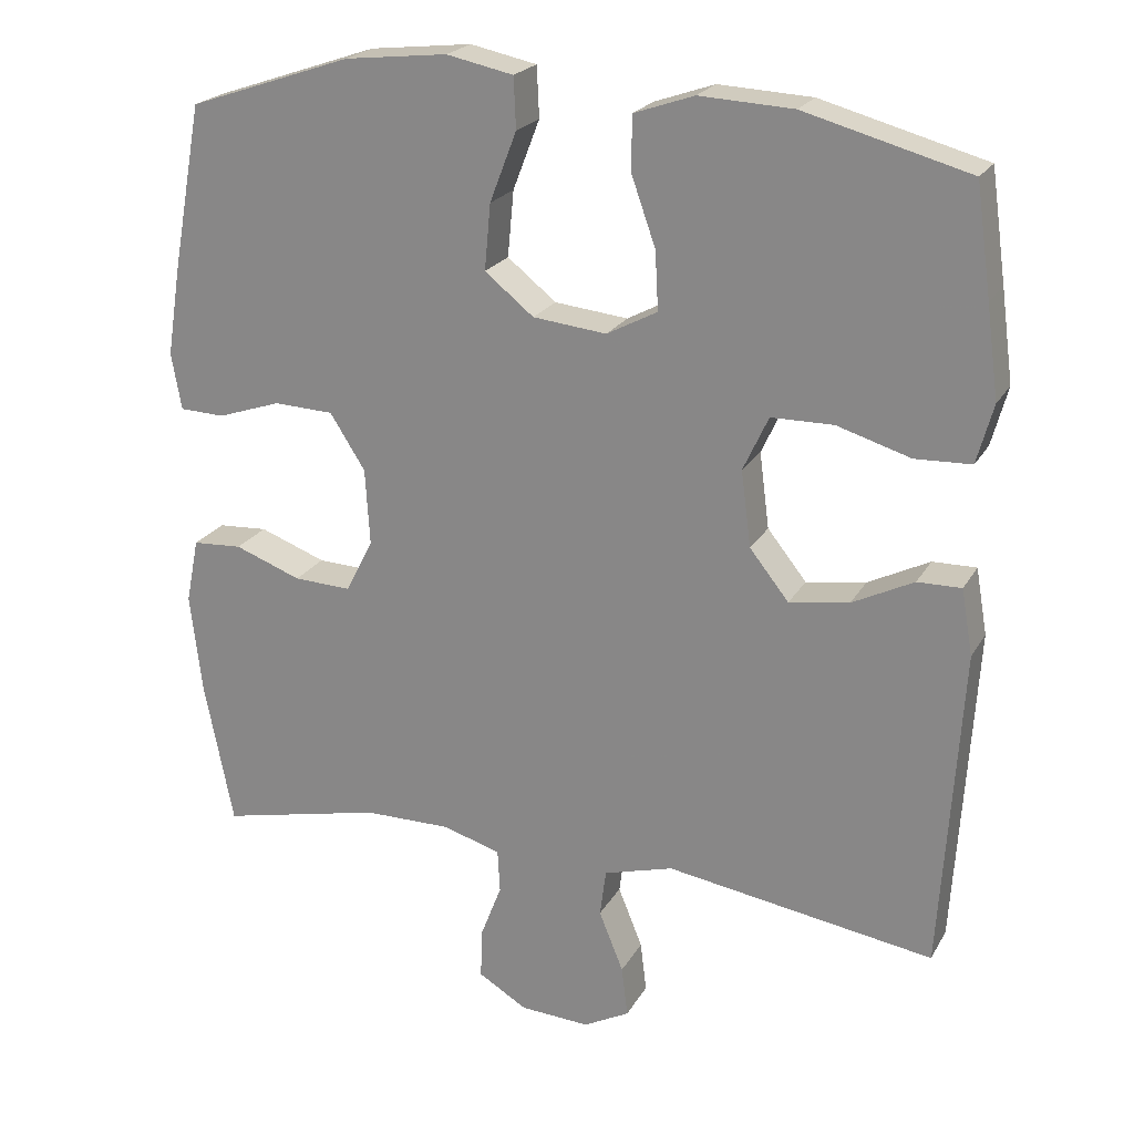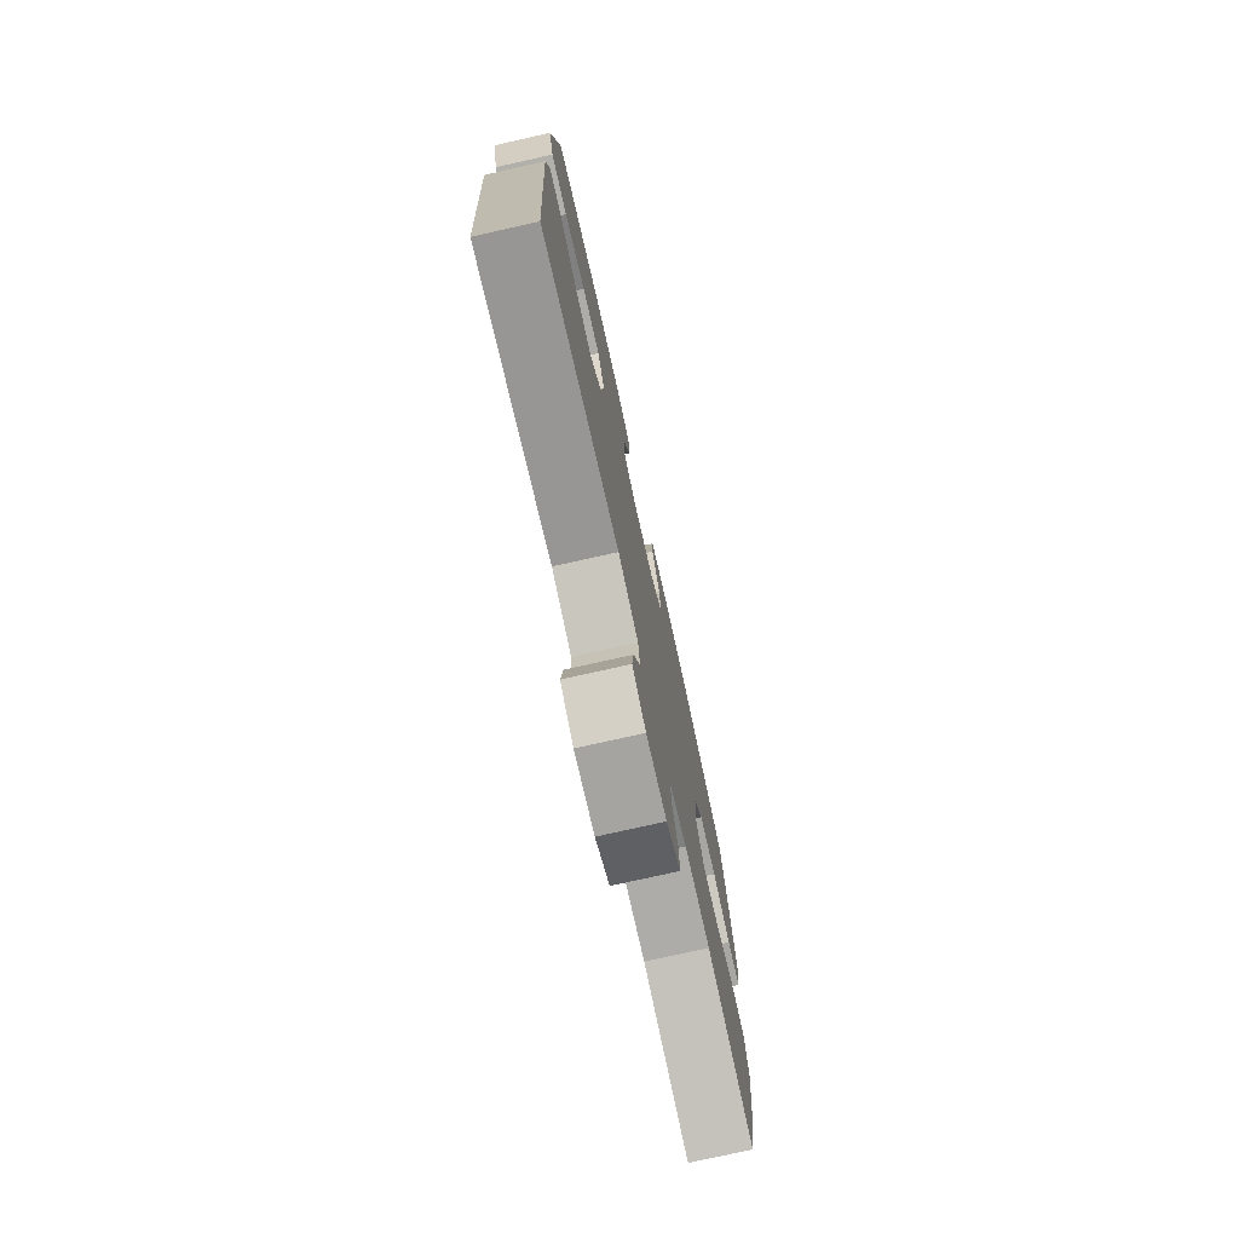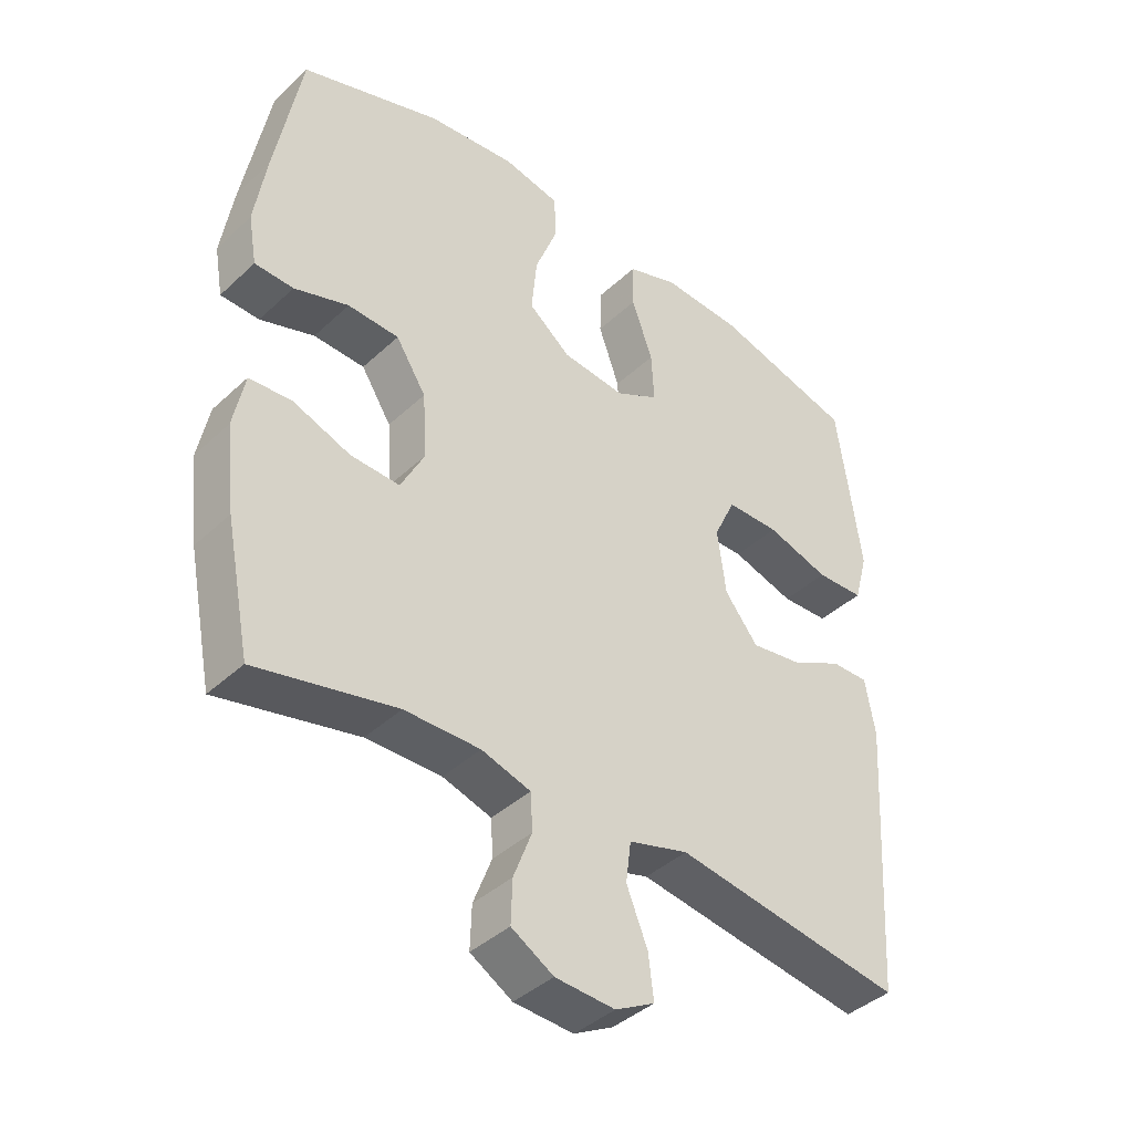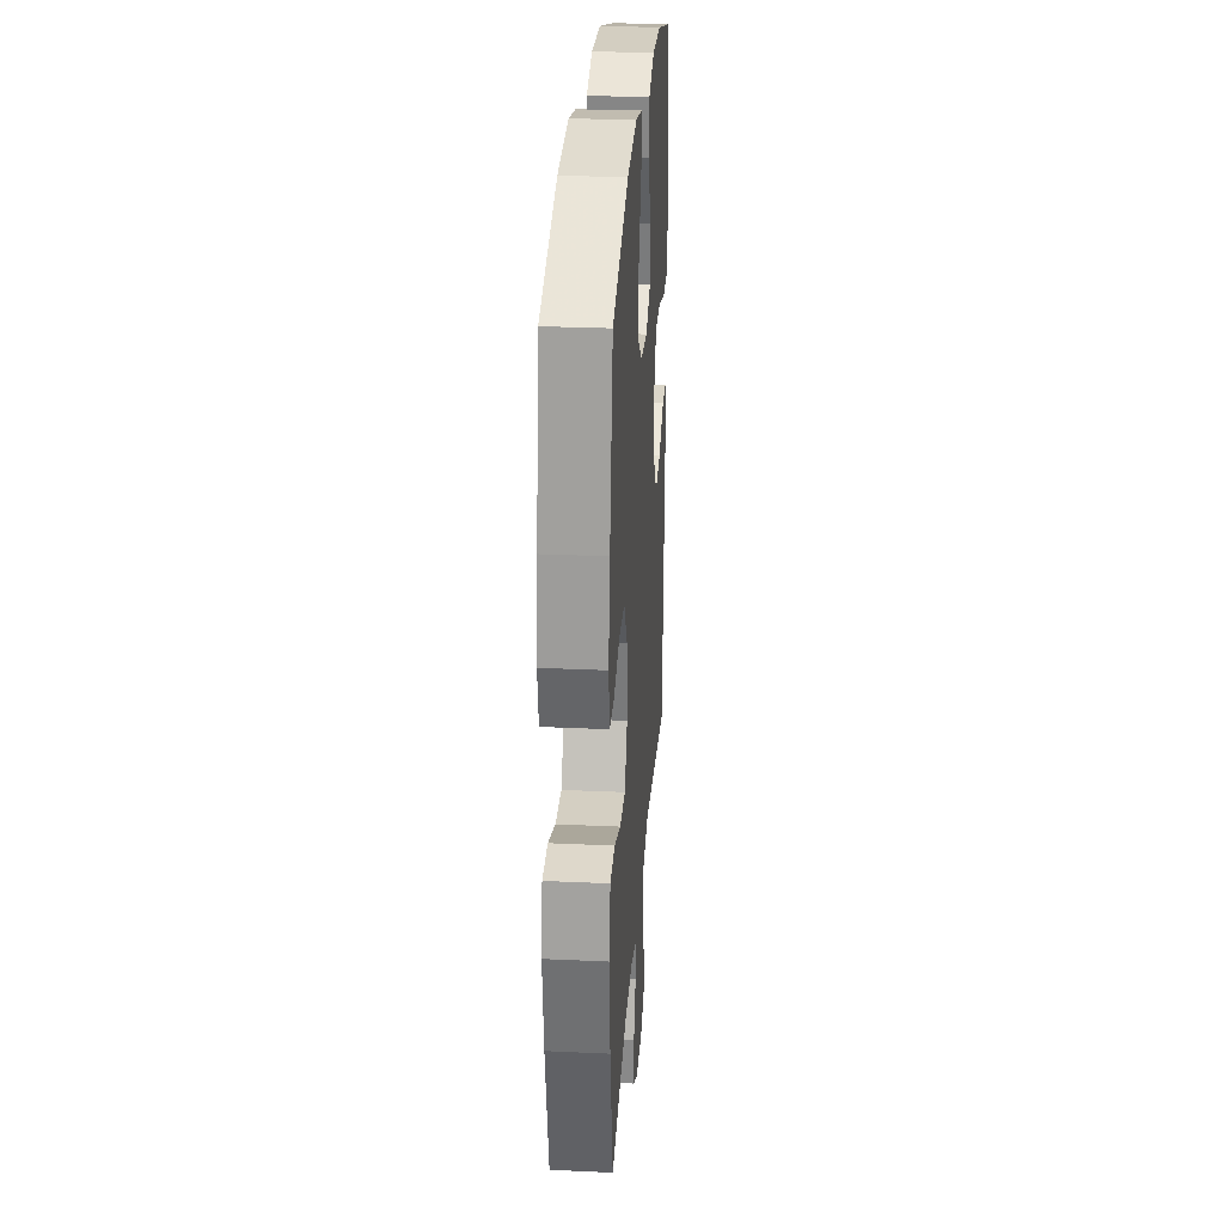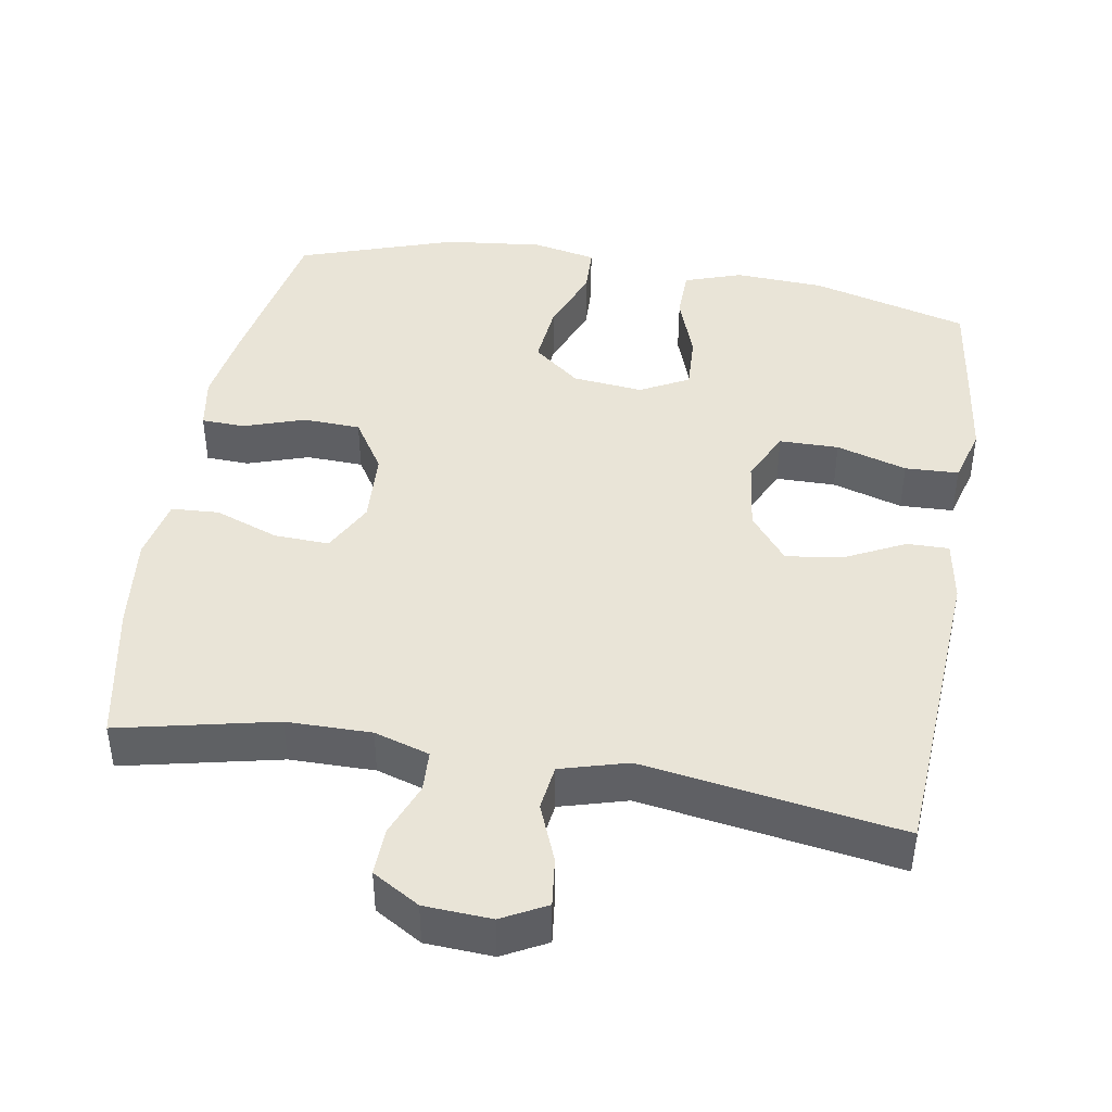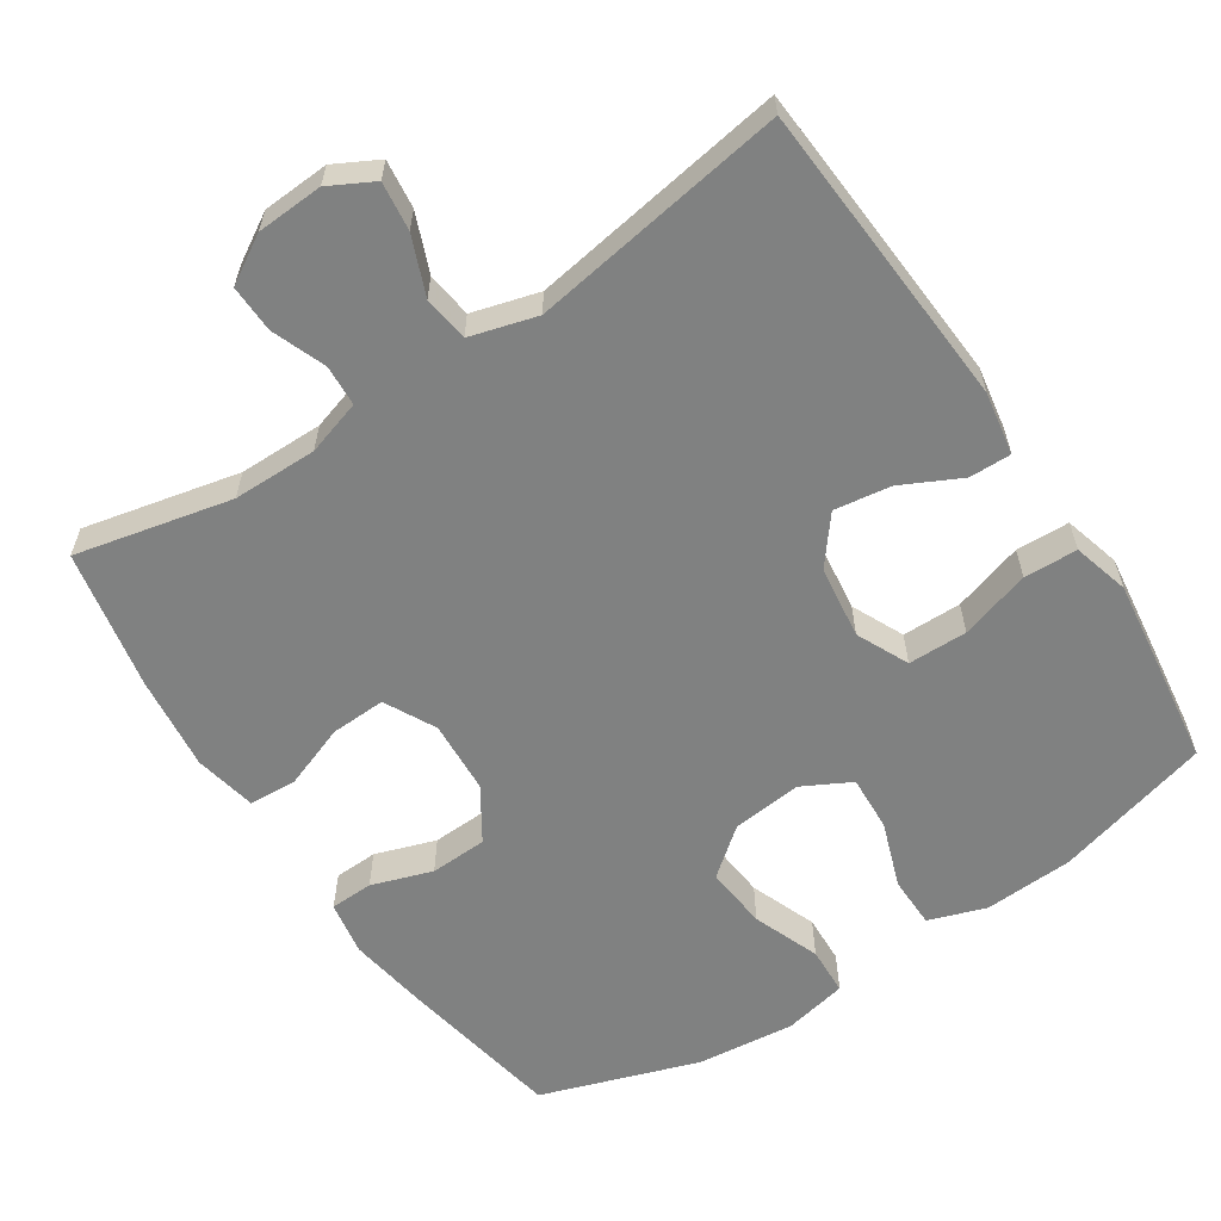
<metadata>
{"format":"obj","ext":"obj","renderer":"f3d","projection":"perspective","resolution":1024,"background":"white","views":[{"elev":22.1,"azim":-157.4,"up":"+Z"},{"elev":-76.3,"azim":-77.4,"up":"+Z"},{"elev":-40.7,"azim":138.4,"up":"+Z"},{"elev":28.1,"azim":94.0,"up":"+Z"},{"elev":43.2,"azim":-170.2,"up":"+Y"},{"elev":-60.3,"azim":-146.5,"up":"+Y"}]}
</metadata>
<code>
v 0.5 0.07 0.5
v 0.54 0.07 0.282
v 0.558 0.07 0.167
v 0.545 0.07 0.093
v 0.486 0.07 0.091
v 0.403 0.07 0.119
v 0.325 0.07 0.116
v 0.279 0.07 0.044
v 0.273 0.07 -0.056
v 0.309 0.07 -0.126
v 0.384 0.07 -0.123
v 0.471 0.07 -0.091
v 0.536 0.07 -0.095
v 0.553 0.07 -0.18
v 0.538 0.07 -0.309
v 0.5 0.07 -0.5
v 0.287 0.07 -0.452
v 0.172 0.07 -0.451
v 0.097 0.07 -0.474
v 0.094 0.07 -0.53
v 0.122 0.07 -0.603
v 0.124 0.07 -0.668
v 0.06 0.07 -0.706
v -0.031 0.07 -0.711
v -0.091 0.07 -0.679
v -0.083 0.07 -0.613
v -0.051 0.07 -0.534
v -0.059 0.07 -0.472
v -0.15 0.07 -0.446
v -0.5 0.07 -0.5
v -0.526 0.07 -0.08
v -0.511 0.07 0.006
v -0.454 0.07 0.005
v -0.374 0.07 -0.035
v -0.296 0.07 -0.047
v -0.245 0.07 0.017
v -0.232 0.07 0.116
v -0.265 0.07 0.187
v -0.346 0.07 0.188
v -0.442 0.07 0.159
v -0.515 0.07 0.162
v -0.536 0.07 0.239
v -0.52 0.07 0.358
v -0.5 0.07 0.5
v -0.286 0.07 0.558
v -0.164 0.07 0.564
v -0.086 0.07 0.537
v -0.085 0.07 0.467
v -0.117 0.07 0.377
v -0.121 0.07 0.301
v -0.055 0.07 0.266
v 0.041 0.07 0.276
v 0.105 0.07 0.327
v 0.097 0.07 0.413
v 0.062 0.07 0.504
v 0.065 0.07 0.57
v 0.152 0.07 0.588
v 0.286 0.07 0.573
v 0.5 0 0.5
v 0.54 0 0.282
v 0.558 0 0.167
v 0.545 0 0.093
v 0.486 0 0.091
v 0.403 0 0.119
v 0.325 0 0.116
v 0.279 0 0.044
v 0.273 0 -0.056
v 0.309 0 -0.126
v 0.384 0 -0.123
v 0.471 0 -0.091
v 0.536 0 -0.095
v 0.553 0 -0.18
v 0.538 0 -0.309
v 0.5 0 -0.5
v 0.287 0 -0.452
v 0.172 0 -0.451
v 0.097 0 -0.474
v 0.094 0 -0.53
v 0.122 0 -0.603
v 0.124 0 -0.668
v 0.06 0 -0.706
v -0.031 0 -0.711
v -0.091 0 -0.679
v -0.083 0 -0.613
v -0.051 0 -0.534
v -0.059 0 -0.472
v -0.15 0 -0.446
v -0.5 0 -0.5
v -0.526 0 -0.08
v -0.511 0 0.006
v -0.454 0 0.005
v -0.374 0 -0.035
v -0.296 0 -0.047
v -0.245 0 0.017
v -0.232 0 0.116
v -0.265 0 0.187
v -0.346 0 0.188
v -0.442 0 0.159
v -0.515 0 0.162
v -0.536 0 0.239
v -0.52 0 0.358
v -0.5 0 0.5
v -0.286 0 0.558
v -0.164 0 0.564
v -0.086 0 0.537
v -0.085 0 0.467
v -0.117 0 0.377
v -0.121 0 0.301
v -0.055 0 0.266
v 0.041 0 0.276
v 0.105 0 0.327
v 0.097 0 0.413
v 0.062 0 0.504
v 0.065 0 0.57
v 0.152 0 0.588
v 0.286 0 0.573
f 54 55 56 57
f 53 54 57 58
f 46 47 48 49
f 46 49 50
f 45 46 50
f 44 45 50
f 43 44 50 51
f 39 40 41 42
f 38 39 42 43
f 31 32 33 34
f 29 30 31 34
f 28 29 34 35
f 24 25 26 27
f 22 23 24 27
f 20 21 22 27
f 19 20 27 28
f 18 19 28 35
f 14 15 16 17
f 11 12 13 14
f 10 11 14 17
f 9 10 17 18
f 3 4 5 6
f 3 6 7
f 2 3 7
f 53 58 1 2
f 52 53 2 7
f 51 52 7 8
f 38 43 51 8
f 37 38 8 9
f 36 37 9 18
f 18 35 36
f 115 114 113 112
f 116 115 112 111
f 107 106 105 104
f 108 107 104
f 108 104 103
f 108 103 102
f 109 108 102 101
f 100 99 98 97
f 101 100 97 96
f 92 91 90 89
f 92 89 88 87
f 93 92 87 86
f 85 84 83 82
f 85 82 81 80
f 85 80 79 78
f 86 85 78 77
f 93 86 77 76
f 75 74 73 72
f 72 71 70 69
f 75 72 69 68
f 76 75 68 67
f 64 63 62 61
f 65 64 61
f 65 61 60
f 60 59 116 111
f 65 60 111 110
f 66 65 110 109
f 66 109 101 96
f 67 66 96 95
f 76 67 95 94
f 94 93 76
f 1 59 60 2
f 2 60 61 3
f 3 61 62 4
f 4 62 63 5
f 5 63 64 6
f 6 64 65 7
f 7 65 66 8
f 8 66 67 9
f 9 67 68 10
f 10 68 69 11
f 11 69 70 12
f 12 70 71 13
f 13 71 72 14
f 14 72 73 15
f 15 73 74 16
f 16 74 75 17
f 17 75 76 18
f 18 76 77 19
f 19 77 78 20
f 20 78 79 21
f 21 79 80 22
f 22 80 81 23
f 23 81 82 24
f 24 82 83 25
f 25 83 84 26
f 26 84 85 27
f 27 85 86 28
f 28 86 87 29
f 29 87 88 30
f 30 88 89 31
f 31 89 90 32
f 32 90 91 33
f 33 91 92 34
f 34 92 93 35
f 35 93 94 36
f 36 94 95 37
f 37 95 96 38
f 38 96 97 39
f 39 97 98 40
f 40 98 99 41
f 41 99 100 42
f 42 100 101 43
f 43 101 102 44
f 44 102 103 45
f 45 103 104 46
f 46 104 105 47
f 47 105 106 48
f 48 106 107 49
f 49 107 108 50
f 50 108 109 51
f 51 109 110 52
f 52 110 111 53
f 53 111 112 54
f 54 112 113 55
f 55 113 114 56
f 56 114 115 57
f 57 115 116 58
f 58 116 59 1

</code>
